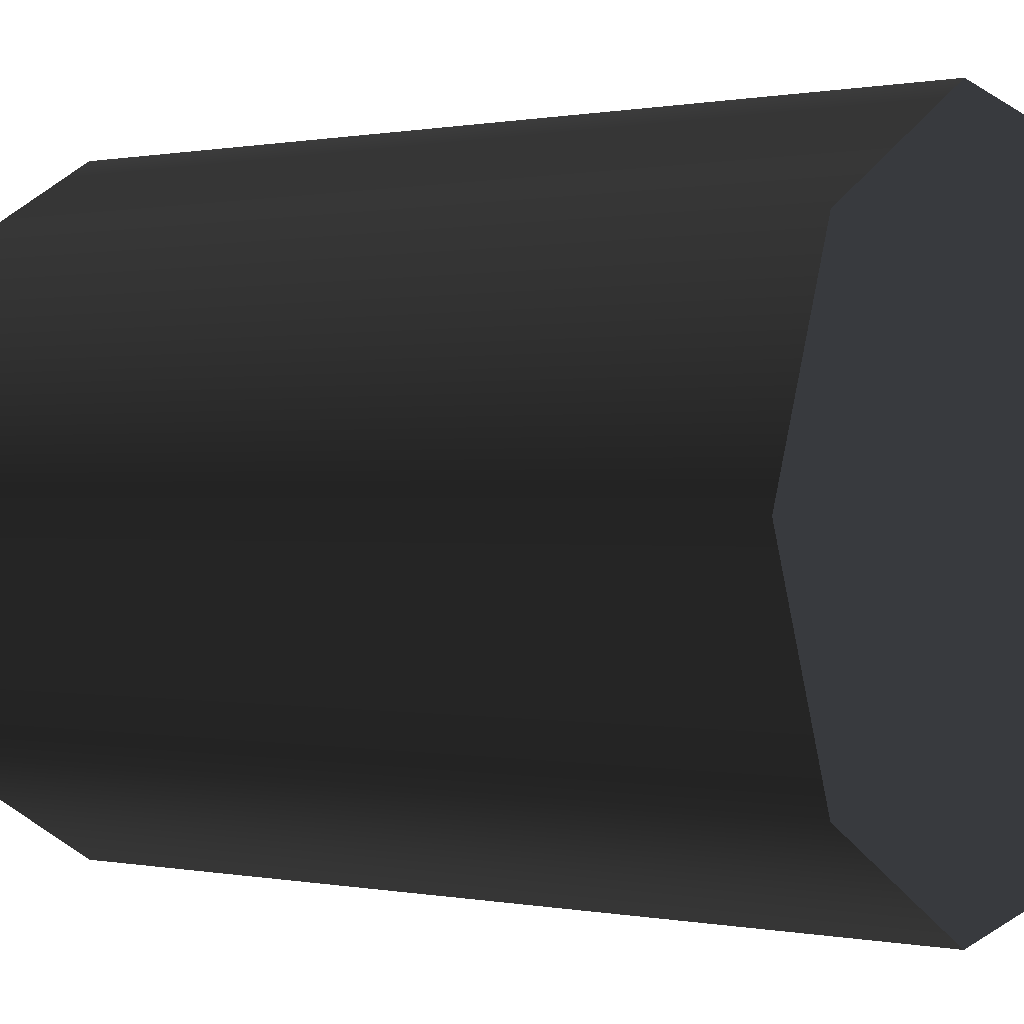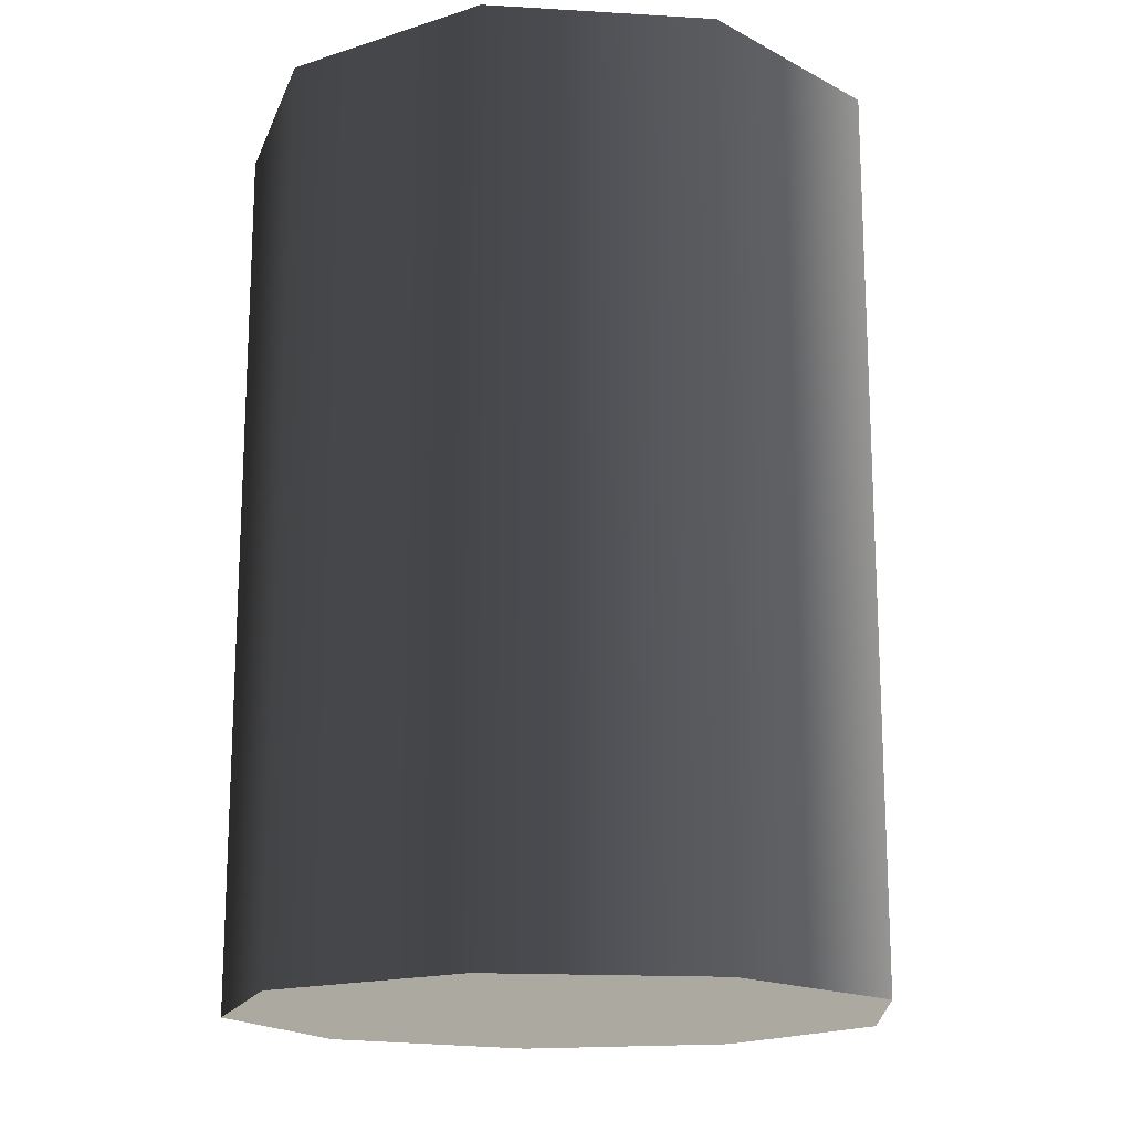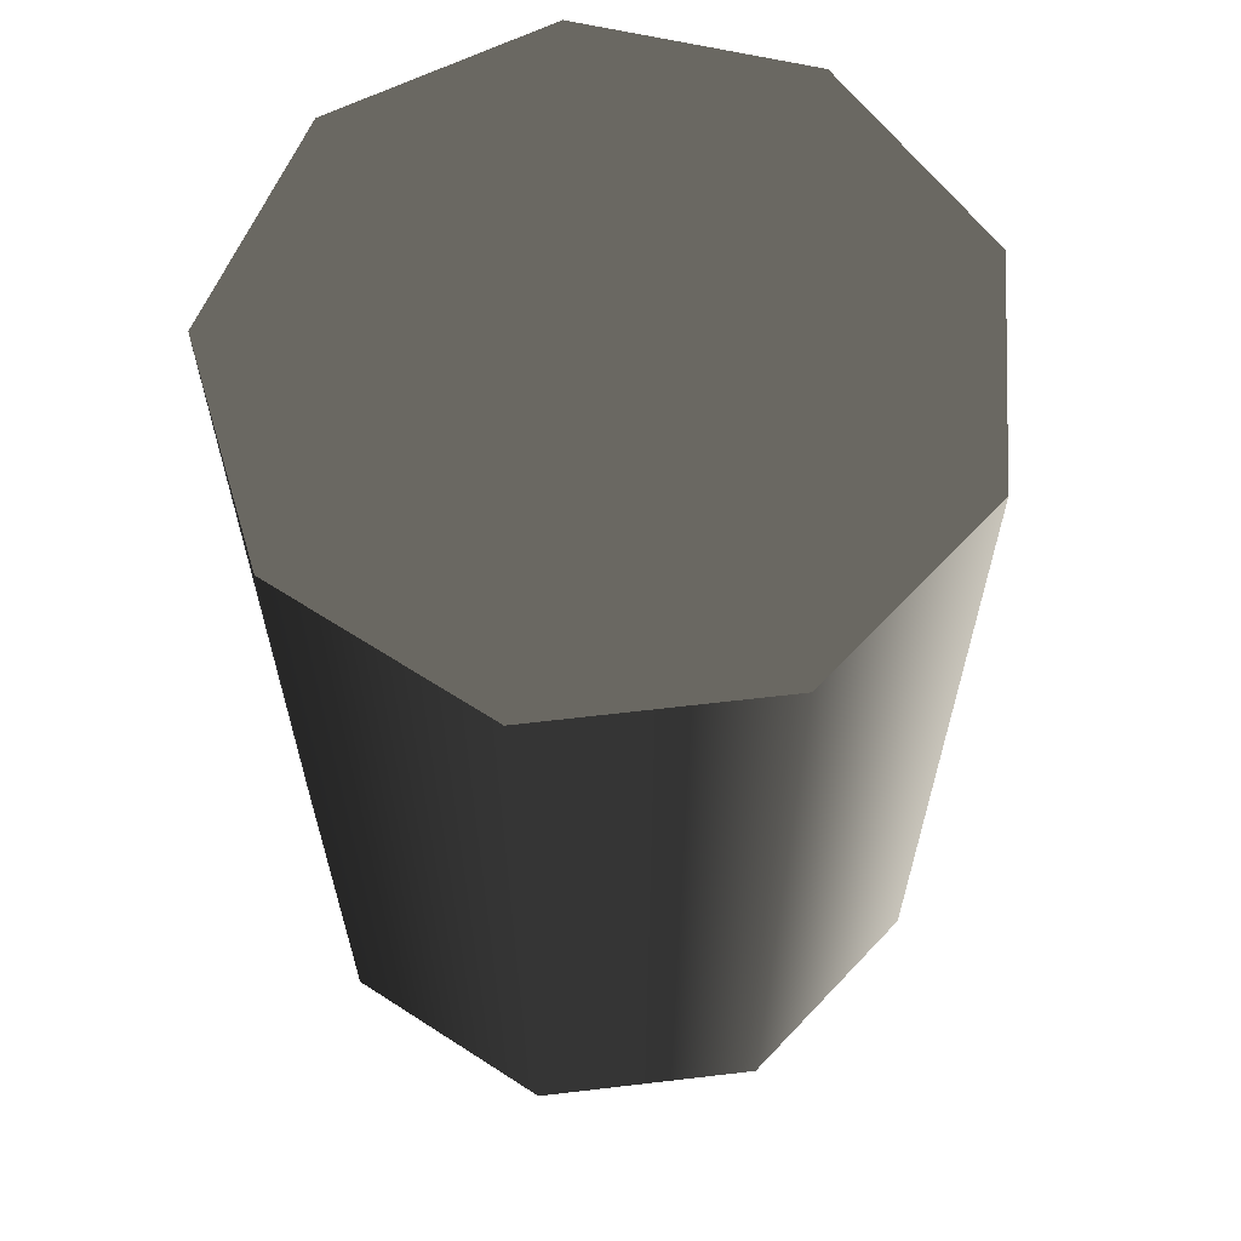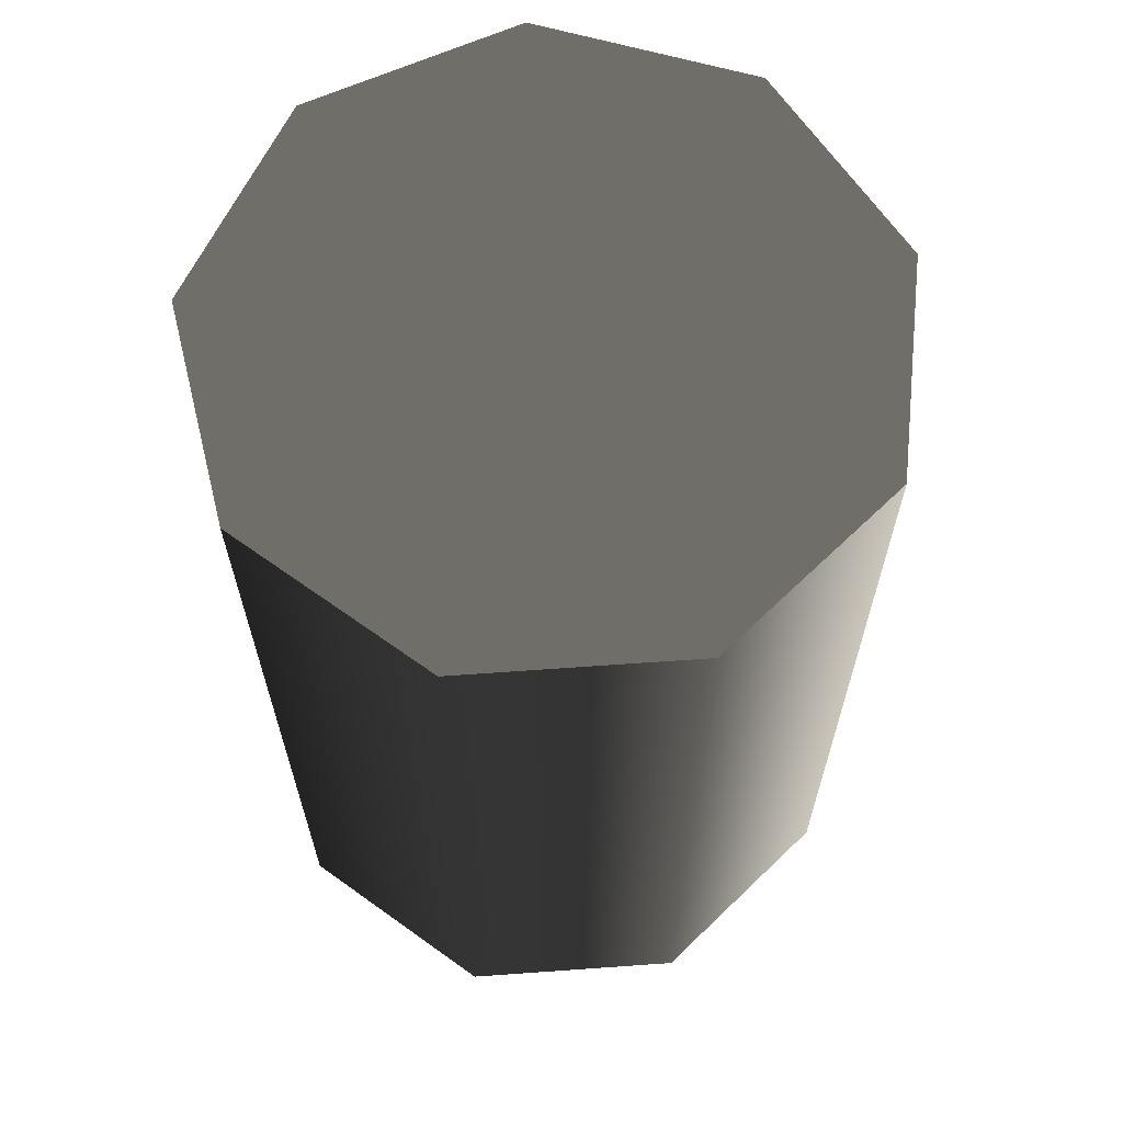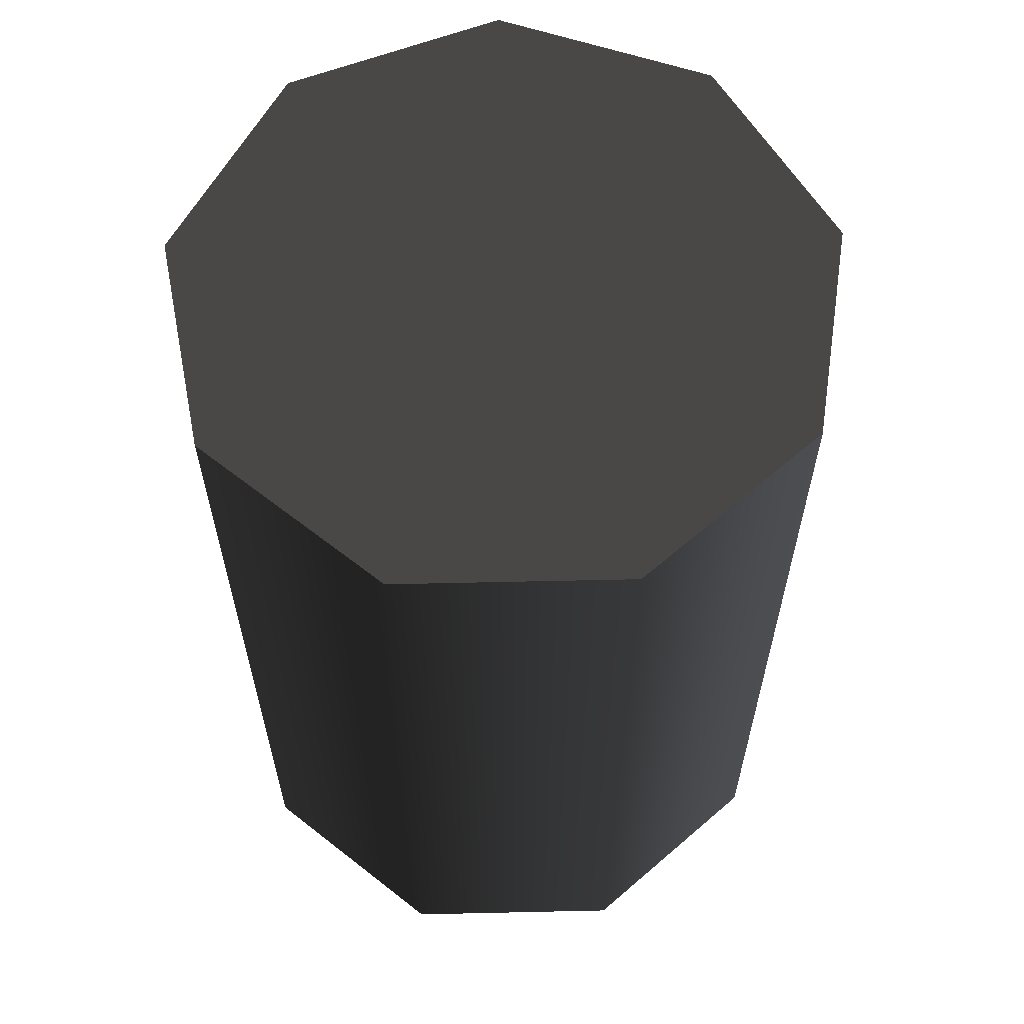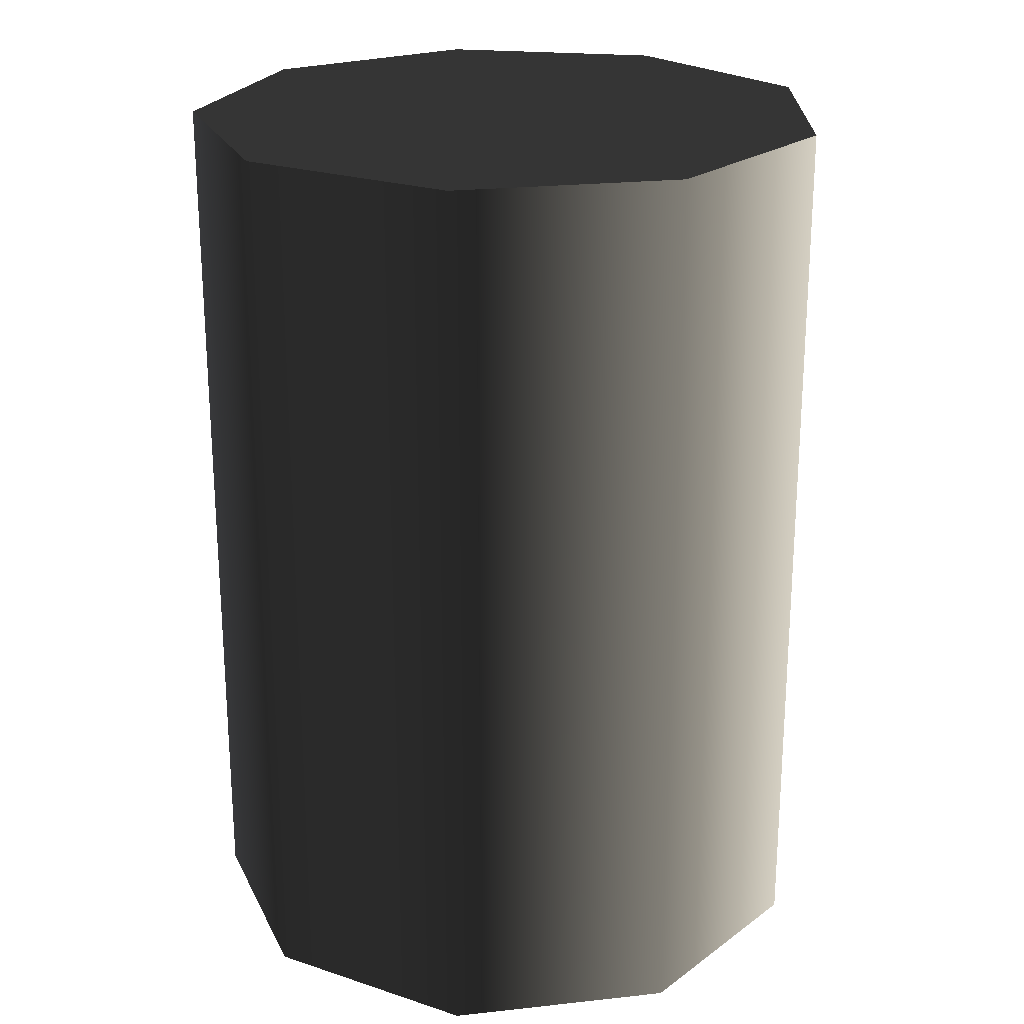
<metadata>
{"format":"obj","ext":"obj","renderer":"f3d","projection":"perspective","resolution":1024,"background":"white","views":[{"elev":0.3,"azim":126.6,"up":"+Y"},{"elev":-16.7,"azim":-56.9,"up":"+Z"},{"elev":63.0,"azim":23.2,"up":"+Z"},{"elev":65.1,"azim":25.9,"up":"+Z"},{"elev":61.4,"azim":-51.3,"up":"+Z"},{"elev":23.1,"azim":59.4,"up":"+Z"}]}
</metadata>
<code>
v 0.006299 -0.03573 -3.532e-07
v -0.03409 -0.01241 -3.555e-07
v -0.01814 -0.03142 -3.532e-07
v 0.02779 0.02332 -3.602e-07
v -0.01814 0.03142 -3.602e-07
v -0.03409 0.01241 -3.579e-07
v 0.006299 0.03573 -3.614e-07
v 0.03628 2.405e-07 -3.567e-07
v 0.02779 -0.02332 -3.543e-07
v 0.03628 2.405e-07 -3.567e-07
v 0.02779 0.02332 0.1
v 0.02779 0.02332 -3.602e-07
v 0.03628 2.405e-07 0.1
v 0.006299 0.03573 0.1
v 0.006299 0.03573 -3.614e-07
v 0.02779 -0.02332 -3.543e-07
v 0.02779 -0.02332 0.1
v 0.006299 0.03573 -3.614e-07
v -0.01814 0.03142 0.1
v -0.01814 0.03142 -3.602e-07
v 0.006299 0.03573 0.1
v -0.03409 0.01241 0.1
v -0.03409 0.01241 -3.579e-07
v -0.03409 0.01241 -3.579e-07
v -0.03409 -0.01241 0.1
v -0.03409 -0.01241 -3.555e-07
v -0.03409 0.01241 0.1
v -0.01814 -0.03142 0.1
v -0.01814 -0.03142 -3.532e-07
v -0.01814 -0.03142 -3.532e-07
v 0.006299 -0.03573 0.1
v 0.006299 -0.03573 -3.532e-07
v -0.01814 -0.03142 0.1
v 0.02779 -0.02332 0.1
v 0.02779 -0.02332 -3.543e-07
v 0.03628 2.405e-07 0.1
v 0.006299 0.03573 0.1
v 0.02779 0.02332 0.1
v -0.01814 -0.03142 0.1
v -0.03409 0.01241 0.1
v -0.01814 0.03142 0.1
v -0.03409 -0.01241 0.1
v 0.006299 -0.03573 0.1
v 0.02779 -0.02332 0.1
g Barrel_Green_(16)_22178_784
f 1 3 2
f 1 2 4
f 2 5 4
f 2 6 5
f 5 7 4
f 1 4 8
f 9 1 8
f 10 12 11
f 11 13 10
f 14 11 12
f 12 15 14
f 16 10 13
f 13 17 16
f 18 20 19
f 19 21 18
f 22 19 20
f 20 23 22
f 24 26 25
f 25 27 24
f 28 25 26
f 26 29 28
f 30 32 31
f 31 33 30
f 34 31 32
f 32 35 34
f 36 38 37
f 36 37 39
f 37 40 39
f 37 41 40
f 40 42 39
f 36 39 43
f 44 36 43

</code>
